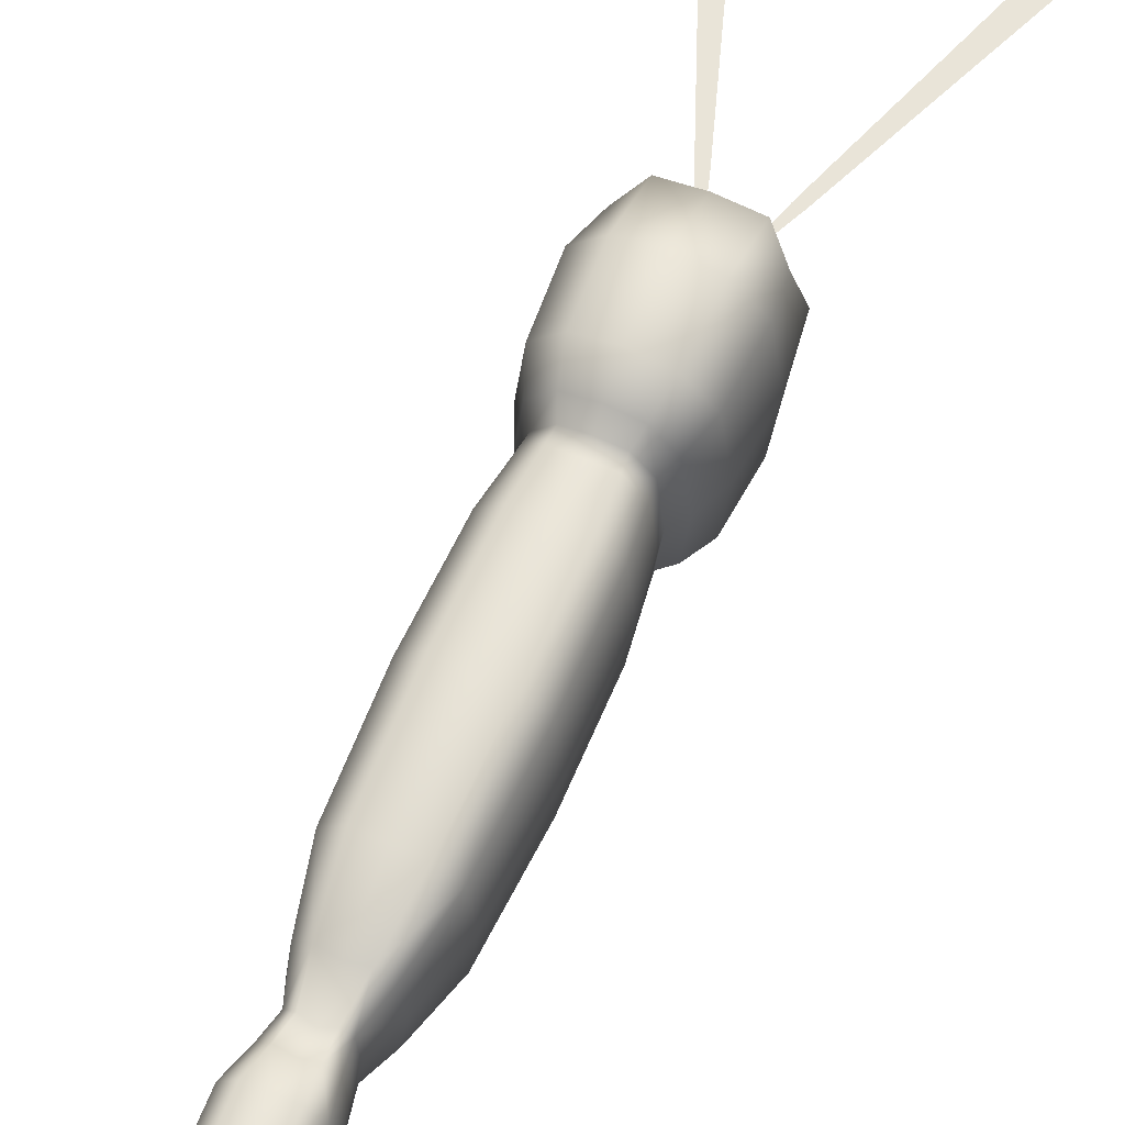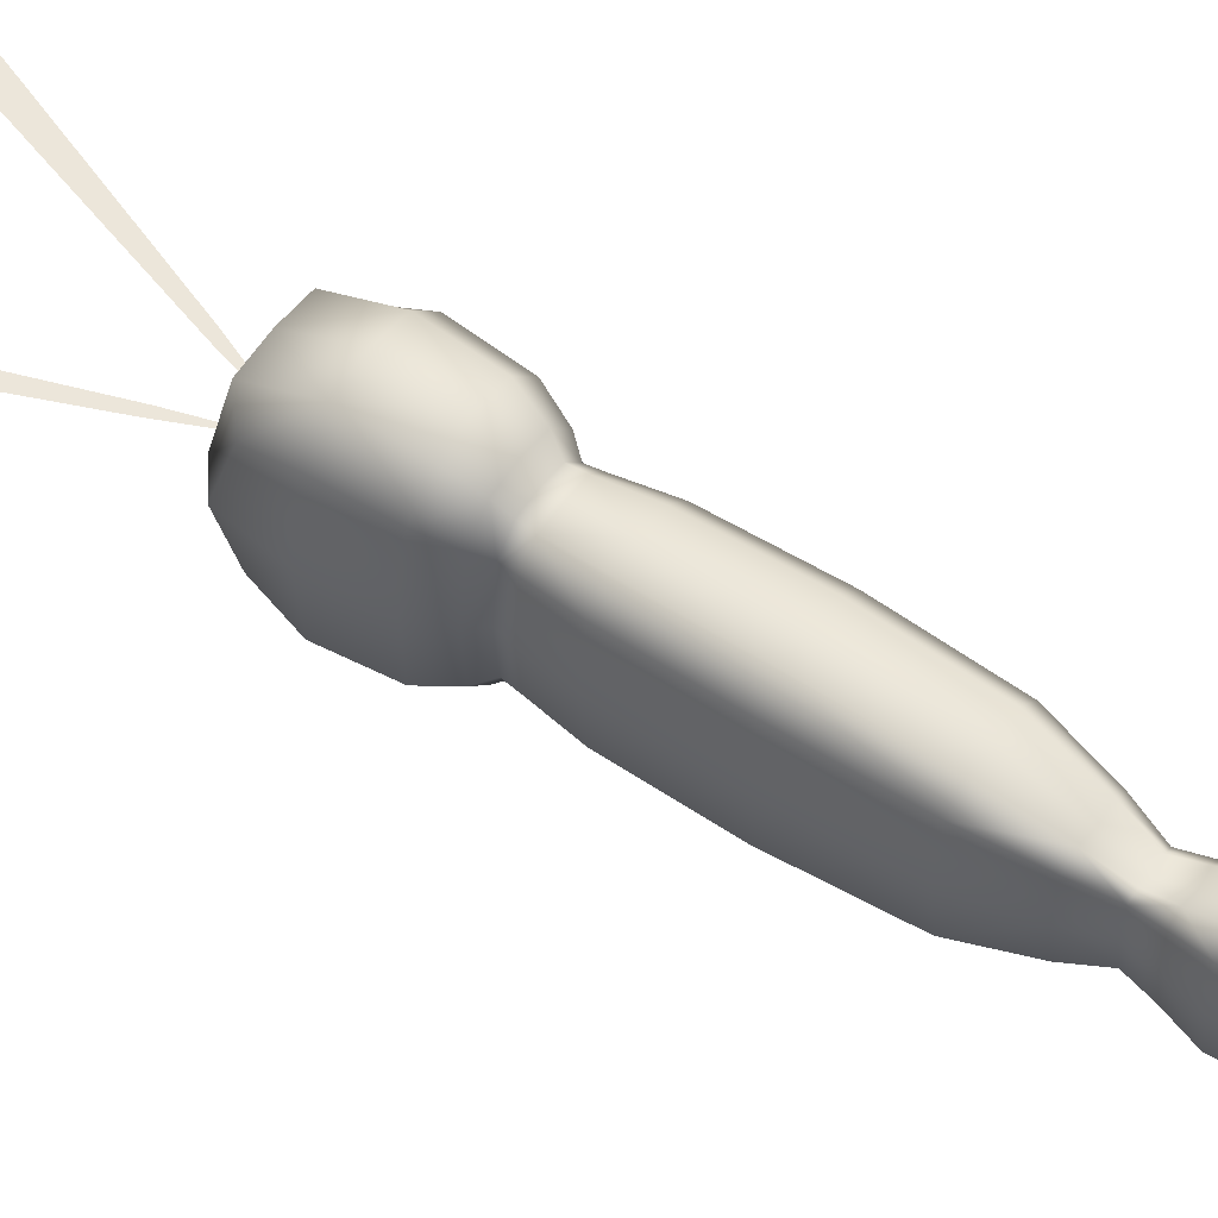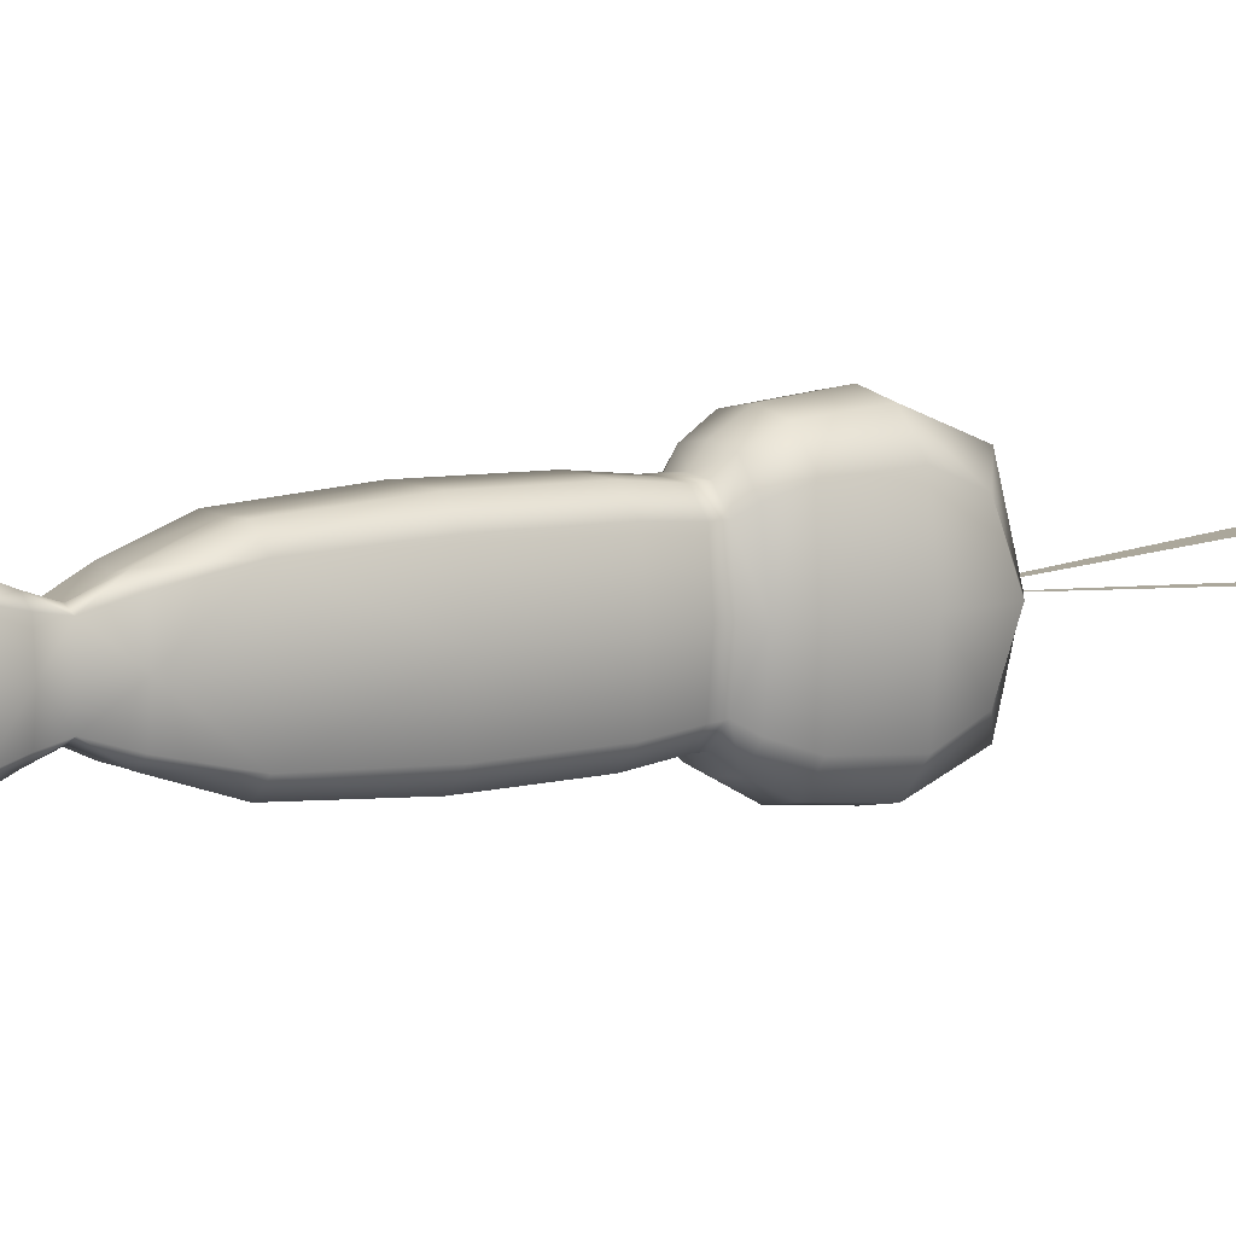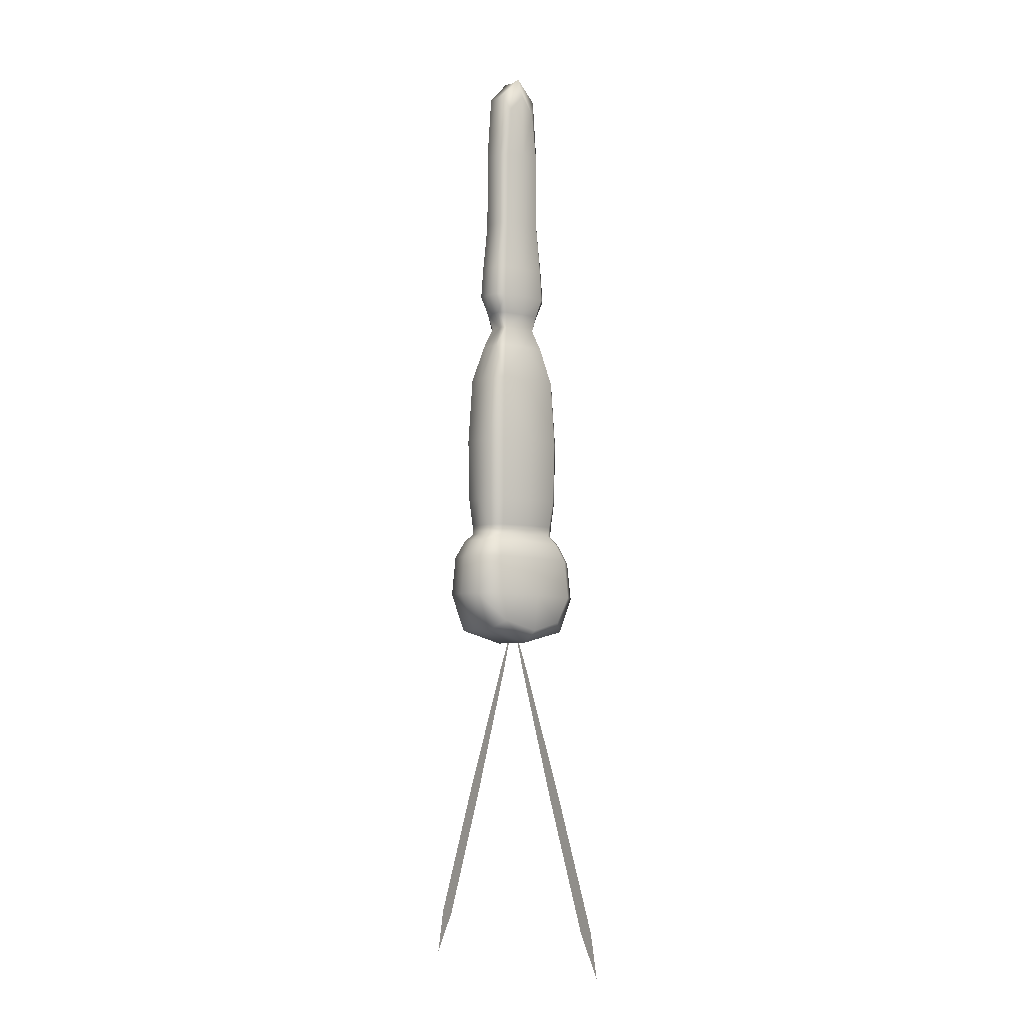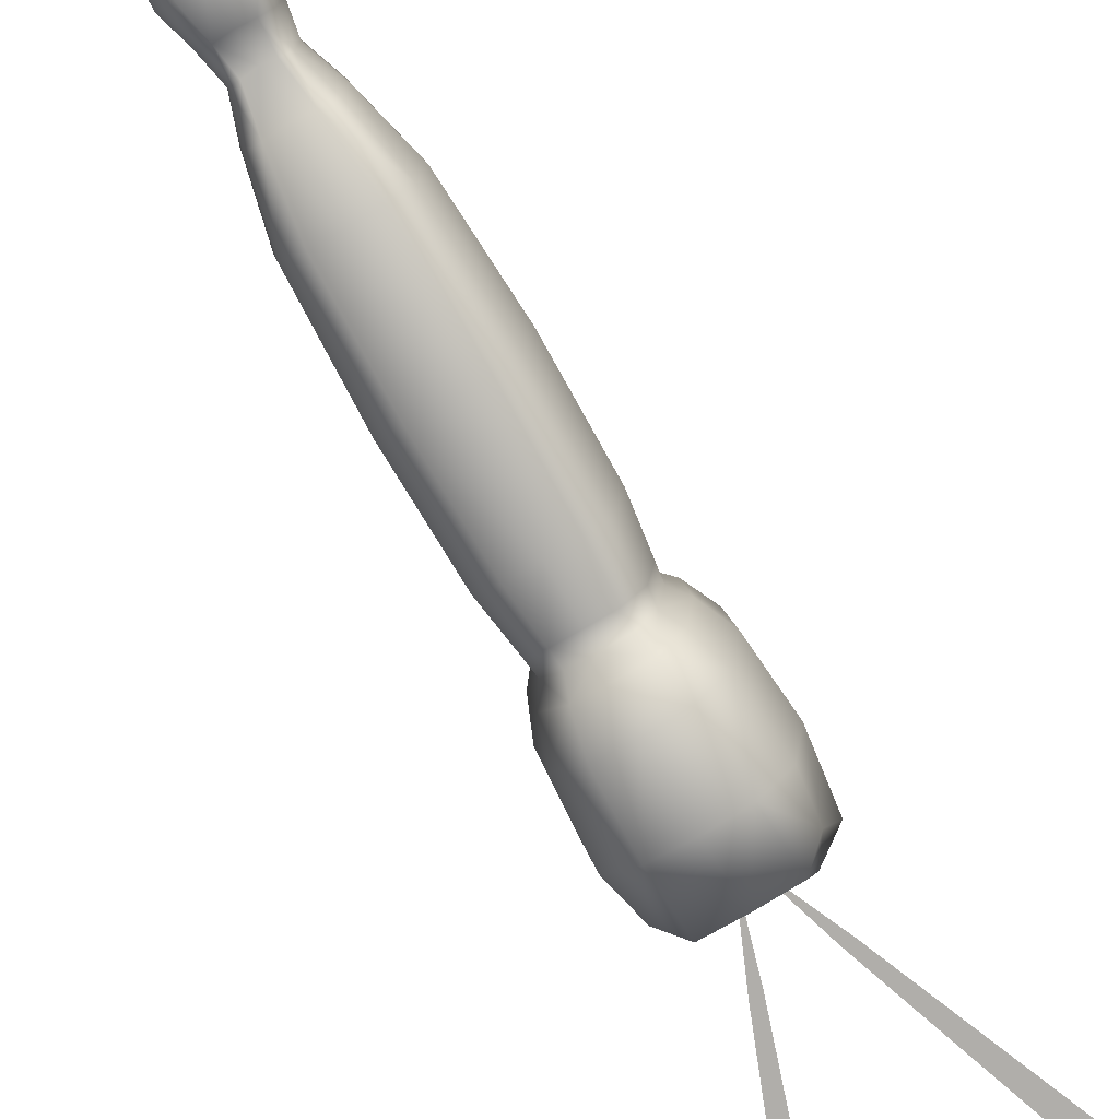
<metadata>
{"format":"obj","ext":"obj","renderer":"f3d","projection":"perspective","resolution":1024,"background":"white","views":[{"elev":60.0,"azim":-156.6,"up":"+Z"},{"elev":54.2,"azim":124.5,"up":"+Z"},{"elev":8.1,"azim":-123.5,"up":"+Z"},{"elev":-6.1,"azim":51.4,"up":"+Y"},{"elev":-77.8,"azim":-149.8,"up":"+Z"}]}
</metadata>
<code>
g ScarletJezebelBody
v -0.008703 0.3712 0
v 0 0.3701 0
v 0 0.3523 0.01714
v -0.008504 0.3533 0.01682
v -0.007907 0.2997 0.02125
v 0 0.2991 0.02119
v 0 0.2387 0.02104
v -0.01292 0.3398 0.01221
v -0.007702 0.2388 0.02135
v -0.008678 0.1991 0.02523
v -0.01348 0.2389 0.01617
v 0 0.1991 0.02556
v 0 0.1747 0.02749
v -0.01384 0.3001 0.01596
v -0.01581 0.3002 0
v -0.01483 0.354 0
v -0.01292 0.3398 -0.01221
v -0.008504 0.3533 -0.01682
v 0 0.3523 -0.01714
v 0 0.3701 0
v -0.009058 0.1746 0.02705
v -0.007066 0.1596 0.02102
v -0.01585 0.1746 0.02007
v 0 0.16 0.01956
v 0 0.1479 0.01375
v -0.01519 0.1991 0.01875
v -0.01736 0.1991 0
v -0.0154 0.2389 0
v -0.01348 0.2389 -0.01617
v -0.01384 0.3001 -0.01596
v -0.007907 0.2997 -0.02125
v -0.008504 0.3533 -0.01682
v 0 0.3523 -0.01714
v 0 0.2991 -0.02119
v 0 0.2387 -0.02104
v -0.007702 0.2388 -0.02135
v -0.008678 0.1991 -0.02523
v 0 0.1991 -0.02556
v 0 0.1747 -0.02749
v -0.01519 0.1991 -0.01875
v -0.01585 0.1746 -0.02007
v -0.009058 0.1746 -0.02705
v -0.007066 0.1596 -0.02102
v 0 0.16 -0.01956
v 0 0.1479 -0.01375
v -0.01812 0.1745 0
v -0.01413 0.1592 0
v -0.01237 0.1593 -0.01649
v -0.01028 0.1467 -0.01416
v -0.005872 0.1472 -0.01683
v -0.008646 0.1308 -0.02418
v 0 0.1312 -0.02203
v 0 0.1008 -0.03352
v -0.01237 0.1593 0.01649
v -0.01028 0.1467 0.01416
v -0.01175 0.1466 0
v -0.01729 0.1303 0
v -0.01513 0.1304 -0.01921
v -0.02137 0.1006 -0.02577
v -0.01221 0.1007 -0.03403
v -0.01338 0.04741 -0.03734
v 0 0.04739 -0.03737
v 0 -0.003224 -0.03666
v -0.005872 0.1472 0.01683
v -0.008646 0.1308 0.02418
v 0 0.1312 0.02203
v 0 0.1008 0.03352
v -0.01513 0.1304 0.01921
v -0.02137 0.1006 0.02577
v -0.01221 0.1007 0.03403
v -0.01338 0.04741 0.03734
v 0 0.04739 0.03737
v 0 -0.003324 0.03669
v -0.02442 0.1006 0
v -0.02676 0.04742 0
v -0.02342 0.04742 0.02799
v -0.02246 -0.003249 0.02736
v -0.01283 -0.003286 0.03655
v -0.01123 -0.02553 0.03413
v 0 -0.02553 0.0346
v 0 -0.03285 0.03529
v -0.02342 0.04742 -0.02799
v -0.02248 -0.003193 -0.02729
v -0.02568 -0.003214 3.6e-05
v -0.02252 -0.0254 0.000143
v -0.01967 -0.0255 0.0254
v -0.0187 -0.03288 0.02516
v -0.01068 -0.03286 0.0342
v -0.01326 -0.03881 0.0409
v 0 -0.03887 0.04295
v 0 -0.05294 0.05143
v -0.01285 -0.003202 -0.03651
v -0.01128 -0.0252 -0.03394
v 0 -0.02514 -0.0345
v 0 -0.03268 -0.0351
v -0.01973 -0.02528 -0.02514
v -0.01879 -0.03289 -0.02474
v -0.01075 -0.0328 -0.03388
v -0.01331 -0.04024 -0.04057
v 0 -0.04018 -0.0427
v 0 -0.05542 -0.05118
v -0.02142 -0.0329 0.000231
v -0.02656 -0.03952 0.000206
v -0.02327 -0.04009 -0.02931
v -0.02873 -0.05509 -0.03469
v -0.01642 -0.05542 -0.04825
v -0.01754 -0.08625 -0.05112
v 0 -0.08613 -0.05441
v 0 -0.115 -0.04111
v -0.01765 -0.1152 -0.03857
v -0.0274 -0.1077 -0.02777
v -0.02321 -0.03895 0.0297
v -0.02871 -0.05311 0.03494
v -0.03282 -0.05409 0.00013
v -0.03509 -0.08545 6.3e-05
v -0.0307 -0.08611 -0.03668
v -0.01641 -0.05285 0.0485
v -0.01755 -0.08447 0.05126
v 0 -0.08442 0.05456
v 0 -0.1145 0.04115
v -0.0307 -0.08475 0.03681
v -0.0274 -0.1071 0.02782
v -0.03087 -0.1152 1.6e-05
v -0.01768 -0.1249 0
v -0.01765 -0.1152 -0.03857
v 0 -0.115 -0.04111
v 0 -0.1246 0
v -0.01765 -0.1148 0.03861
v 0.008703 0.3712 0
v 0 0.3523 0.01714
v 0 0.3701 0
v 0.008504 0.3533 0.01682
v 0.007907 0.2997 0.02125
v 0 0.2991 0.02119
v 0 0.2387 0.02104
v 0.01292 0.3398 0.01221
v 0.007702 0.2388 0.02135
v 0.008678 0.1991 0.02523
v 0.01348 0.2389 0.01617
v 0 0.1991 0.02556
v 0 0.1747 0.02749
v 0.01384 0.3001 0.01596
v 0.01581 0.3002 0
v 0.01483 0.354 0
v 0.01292 0.3398 -0.01221
v 0.008504 0.3533 -0.01682
v 0 0.3523 -0.01714
v 0 0.3701 0
v 0.009058 0.1746 0.02705
v 0.007066 0.1596 0.02102
v 0.01585 0.1746 0.02007
v 0 0.16 0.01956
v 0 0.1479 0.01375
v 0.01519 0.1991 0.01875
v 0.01736 0.1991 0
v 0.0154 0.2389 0
v 0.01348 0.2389 -0.01617
v 0.01384 0.3001 -0.01596
v 0.007907 0.2997 -0.02125
v 0.008504 0.3533 -0.01682
v 0 0.3523 -0.01714
v 0 0.2991 -0.02119
v 0 0.2387 -0.02104
v 0.007702 0.2388 -0.02135
v 0.008678 0.1991 -0.02523
v 0 0.1991 -0.02556
v 0 0.1747 -0.02749
v 0.01519 0.1991 -0.01875
v 0.01585 0.1746 -0.02007
v 0.009058 0.1746 -0.02705
v 0.007066 0.1596 -0.02102
v 0 0.16 -0.01956
v 0 0.1479 -0.01375
v 0.01812 0.1745 0
v 0.01413 0.1592 0
v 0.01237 0.1593 -0.01649
v 0.01028 0.1467 -0.01416
v 0.005872 0.1472 -0.01683
v 0.008646 0.1308 -0.02418
v 0 0.1312 -0.02203
v 0 0.1008 -0.03352
v 0.01237 0.1593 0.01649
v 0.01028 0.1467 0.01416
v 0.01175 0.1466 0
v 0.01729 0.1303 0
v 0.01513 0.1304 -0.01921
v 0.02137 0.1006 -0.02577
v 0.01221 0.1007 -0.03403
v 0.01338 0.04741 -0.03734
v 0 0.04739 -0.03737
v 0 -0.003224 -0.03666
v 0.005872 0.1472 0.01683
v 0.008646 0.1308 0.02418
v 0 0.1312 0.02203
v 0 0.1008 0.03352
v 0.01513 0.1304 0.01921
v 0.02137 0.1006 0.02577
v 0.01221 0.1007 0.03403
v 0.01338 0.04741 0.03734
v 0 0.04739 0.03737
v 0 -0.003324 0.03669
v 0.02442 0.1006 0
v 0.02676 0.04742 0
v 0.02342 0.04742 0.02799
v 0.02246 -0.003249 0.02736
v 0.01283 -0.003286 0.03655
v 0.01123 -0.02553 0.03413
v 0 -0.02553 0.0346
v 0 -0.03285 0.03529
v 0.02342 0.04742 -0.02799
v 0.02248 -0.003193 -0.02729
v 0.02568 -0.003214 3.6e-05
v 0.02252 -0.0254 0.000143
v 0.01967 -0.0255 0.0254
v 0.0187 -0.03288 0.02516
v 0.01068 -0.03286 0.0342
v 0.01326 -0.03881 0.0409
v 0 -0.03887 0.04295
v 0 -0.05294 0.05143
v 0.01285 -0.003202 -0.03651
v 0.01128 -0.0252 -0.03394
v 0 -0.02514 -0.0345
v 0 -0.03268 -0.0351
v 0.01973 -0.02528 -0.02514
v 0.01879 -0.03289 -0.02474
v 0.01075 -0.0328 -0.03388
v 0.01331 -0.04024 -0.04057
v 0 -0.04018 -0.0427
v 0 -0.05542 -0.05118
v 0.02142 -0.0329 0.000231
v 0.02656 -0.03952 0.000206
v 0.02327 -0.04009 -0.02931
v 0.02873 -0.05509 -0.03469
v 0.01642 -0.05542 -0.04825
v 0.01754 -0.08625 -0.05112
v 0 -0.08613 -0.05441
v 0 -0.115 -0.04111
v 0.01765 -0.1152 -0.03857
v 0.0274 -0.1077 -0.02777
v 0.02321 -0.03895 0.0297
v 0.02871 -0.05311 0.03494
v 0.03282 -0.05409 0.00013
v 0.03509 -0.08545 6.3e-05
v 0.0307 -0.08611 -0.03668
v 0.01641 -0.05285 0.0485
v 0.01755 -0.08447 0.05126
v 0 -0.08442 0.05456
v 0 -0.1145 0.04115
v 0.0307 -0.08475 0.03681
v 0.0274 -0.1071 0.02782
v 0.03087 -0.1152 1.6e-05
v 0.01768 -0.1249 0
v 0.01765 -0.1152 -0.03857
v 0 -0.115 -0.04111
v 0 -0.1246 0
v 0.01765 -0.1148 0.03861
v -0.05415 -0.2532 -0.001222
v -0.1064 -0.395 -0.001222
v -0.09958 -0.3595 -0.001222
v -0.05996 -0.2532 -0.001222
v -0.08702 -0.3595 -0.001222
v -0.01743 -0.1468 -0.001222
v -0.04834 -0.2532 -0.001222
v -0.001951 -0.1114 -0.001222
v -0.01257 -0.1468 -0.001222
v 0.05415 -0.2532 -0.001222
v 0.09958 -0.3595 -0.001222
v 0.1064 -0.395 -0.001222
v 0.05996 -0.2532 -0.001222
v 0.08702 -0.3595 -0.001222
v 0.01743 -0.1468 -0.001222
v 0.04834 -0.2532 -0.001222
v 0.001951 -0.1114 -0.001222
v 0.01257 -0.1468 -0.001222
g ScarletJezebelBody_0
f 3 2 1
f 4 3 1
f 3 4 5
f 6 3 5
f 7 6 5
f 8 4 1
f 4 8 5
f 9 7 5
f 7 9 10
f 11 9 5
f 9 11 10
f 12 7 10
f 13 12 10
f 8 14 5
f 14 11 5
f 14 8 15
f 11 14 15
f 16 8 1
f 8 16 15
f 17 16 1
f 16 17 15
f 18 17 1
f 19 18 1
f 20 19 1
f 21 13 10
f 13 21 22
f 23 21 10
f 21 23 22
f 24 13 22
f 25 24 22
f 11 26 10
f 26 23 10
f 26 11 27
f 23 26 27
f 11 28 27
f 28 29 27
f 28 11 15
f 29 28 15
f 30 29 15
f 29 30 31
f 17 30 15
f 30 17 31
f 17 32 31
f 32 33 31
f 33 34 31
f 34 35 31
f 35 36 31
f 36 29 31
f 36 35 37
f 29 36 37
f 35 38 37
f 38 39 37
f 29 40 27
f 40 29 37
f 40 41 27
f 41 40 37
f 39 42 37
f 42 41 37
f 42 39 43
f 41 42 43
f 39 44 43
f 44 45 43
f 41 46 27
f 46 41 47
f 46 23 27
f 23 46 47
f 48 41 43
f 41 48 47
f 49 48 43
f 48 49 47
f 45 50 43
f 50 49 43
f 50 45 51
f 49 50 51
f 45 52 51
f 52 53 51
f 54 23 47
f 55 54 47
f 23 54 22
f 54 55 22
f 49 56 47
f 56 55 47
f 56 49 57
f 55 56 57
f 58 49 51
f 49 58 57
f 59 58 51
f 58 59 57
f 53 60 51
f 60 59 51
f 60 53 61
f 59 60 61
f 53 62 61
f 62 63 61
f 55 64 22
f 64 55 65
f 64 25 22
f 25 64 65
f 66 25 65
f 67 66 65
f 68 55 57
f 55 68 65
f 69 68 57
f 68 69 65
f 70 67 65
f 69 70 65
f 67 70 71
f 70 69 71
f 72 67 71
f 73 72 71
f 74 69 57
f 69 74 75
f 59 74 57
f 74 59 75
f 69 76 71
f 76 69 75
f 76 77 71
f 77 76 75
f 78 73 71
f 77 78 71
f 73 78 79
f 78 77 79
f 80 73 79
f 81 80 79
f 59 82 75
f 82 83 75
f 82 59 61
f 83 82 61
f 84 77 75
f 83 84 75
f 77 84 85
f 84 83 85
f 77 86 79
f 86 77 85
f 86 87 79
f 87 86 85
f 88 81 79
f 87 88 79
f 81 88 89
f 88 87 89
f 90 81 89
f 91 90 89
f 92 83 61
f 83 92 93
f 63 92 61
f 92 63 93
f 63 94 93
f 94 95 93
f 83 96 85
f 96 83 93
f 96 97 85
f 97 96 93
f 95 98 93
f 98 97 93
f 98 95 99
f 97 98 99
f 95 100 99
f 100 101 99
f 97 102 85
f 102 97 103
f 102 87 85
f 87 102 103
f 104 97 99
f 97 104 103
f 105 104 99
f 104 105 103
f 101 106 99
f 106 105 99
f 106 101 107
f 105 106 107
f 101 108 107
f 108 109 107
f 109 110 107
f 110 111 107
f 112 87 103
f 113 112 103
f 87 112 89
f 112 113 89
f 105 114 103
f 114 113 103
f 114 105 115
f 113 114 115
f 116 105 107
f 111 116 107
f 105 116 115
f 116 111 115
f 113 117 89
f 117 113 118
f 117 91 89
f 91 117 118
f 119 91 118
f 120 119 118
f 121 113 115
f 113 121 118
f 122 121 115
f 121 122 118
f 111 123 115
f 123 122 115
f 123 111 124
f 122 123 124
f 111 125 124
f 125 126 124
f 126 127 124
f 127 120 124
f 122 128 118
f 128 122 124
f 120 128 124
f 128 120 118
f 131 130 129
f 130 132 129
f 132 130 133
f 130 134 133
f 134 135 133
f 132 136 129
f 136 132 133
f 135 137 133
f 137 135 138
f 137 139 133
f 139 137 138
f 135 140 138
f 140 141 138
f 142 136 133
f 139 142 133
f 136 142 143
f 142 139 143
f 136 144 129
f 144 136 143
f 144 145 129
f 145 144 143
f 145 146 129
f 146 147 129
f 147 148 129
f 141 149 138
f 149 141 150
f 149 151 138
f 151 149 150
f 141 152 150
f 152 153 150
f 151 154 138
f 154 151 155
f 154 139 138
f 139 154 155
f 156 139 155
f 157 156 155
f 139 156 143
f 156 157 143
f 157 158 143
f 158 157 159
f 158 145 143
f 145 158 159
f 160 145 159
f 161 160 159
f 162 161 159
f 163 162 159
f 164 163 159
f 157 164 159
f 163 164 165
f 164 157 165
f 166 163 165
f 167 166 165
f 168 157 155
f 157 168 165
f 169 168 155
f 168 169 165
f 170 167 165
f 169 170 165
f 167 170 171
f 170 169 171
f 172 167 171
f 173 172 171
f 174 169 155
f 169 174 175
f 151 174 155
f 174 151 175
f 169 176 171
f 176 169 175
f 176 177 171
f 177 176 175
f 178 173 171
f 177 178 171
f 173 178 179
f 178 177 179
f 180 173 179
f 181 180 179
f 151 182 175
f 182 183 175
f 182 151 150
f 183 182 150
f 184 177 175
f 183 184 175
f 177 184 185
f 184 183 185
f 177 186 179
f 186 177 185
f 186 187 179
f 187 186 185
f 188 181 179
f 187 188 179
f 181 188 189
f 188 187 189
f 190 181 189
f 191 190 189
f 192 183 150
f 183 192 193
f 153 192 150
f 192 153 193
f 153 194 193
f 194 195 193
f 183 196 185
f 196 183 193
f 196 197 185
f 197 196 193
f 195 198 193
f 198 197 193
f 198 195 199
f 197 198 199
f 195 200 199
f 200 201 199
f 197 202 185
f 202 197 203
f 202 187 185
f 187 202 203
f 204 197 199
f 197 204 203
f 205 204 199
f 204 205 203
f 201 206 199
f 206 205 199
f 206 201 207
f 205 206 207
f 201 208 207
f 208 209 207
f 210 187 203
f 211 210 203
f 187 210 189
f 210 211 189
f 205 212 203
f 212 211 203
f 212 205 213
f 211 212 213
f 214 205 207
f 205 214 213
f 215 214 207
f 214 215 213
f 209 216 207
f 216 215 207
f 216 209 217
f 215 216 217
f 209 218 217
f 218 219 217
f 211 220 189
f 220 211 221
f 220 191 189
f 191 220 221
f 222 191 221
f 223 222 221
f 224 211 213
f 211 224 221
f 225 224 213
f 224 225 221
f 226 223 221
f 225 226 221
f 223 226 227
f 226 225 227
f 228 223 227
f 229 228 227
f 230 225 213
f 225 230 231
f 215 230 213
f 230 215 231
f 225 232 227
f 232 225 231
f 232 233 227
f 233 232 231
f 234 229 227
f 233 234 227
f 229 234 235
f 234 233 235
f 236 229 235
f 237 236 235
f 238 237 235
f 239 238 235
f 215 240 231
f 240 241 231
f 240 215 217
f 241 240 217
f 242 233 231
f 241 242 231
f 233 242 243
f 242 241 243
f 233 244 235
f 244 239 235
f 244 233 243
f 239 244 243
f 245 241 217
f 241 245 246
f 219 245 217
f 245 219 246
f 219 247 246
f 247 248 246
f 241 249 243
f 249 241 246
f 249 250 243
f 250 249 246
f 251 239 243
f 250 251 243
f 239 251 252
f 251 250 252
f 253 239 252
f 254 253 252
f 255 254 252
f 248 255 252
f 256 250 246
f 250 256 252
f 256 248 252
f 248 256 246
f 259 258 257
f 260 259 257
f 258 261 257
f 262 260 257
f 261 263 257
f 264 262 257
f 263 265 257
f 265 264 257
f 268 267 266
f 267 269 266
f 270 268 266
f 269 271 266
f 272 270 266
f 271 273 266
f 274 272 266
f 273 274 266

</code>
